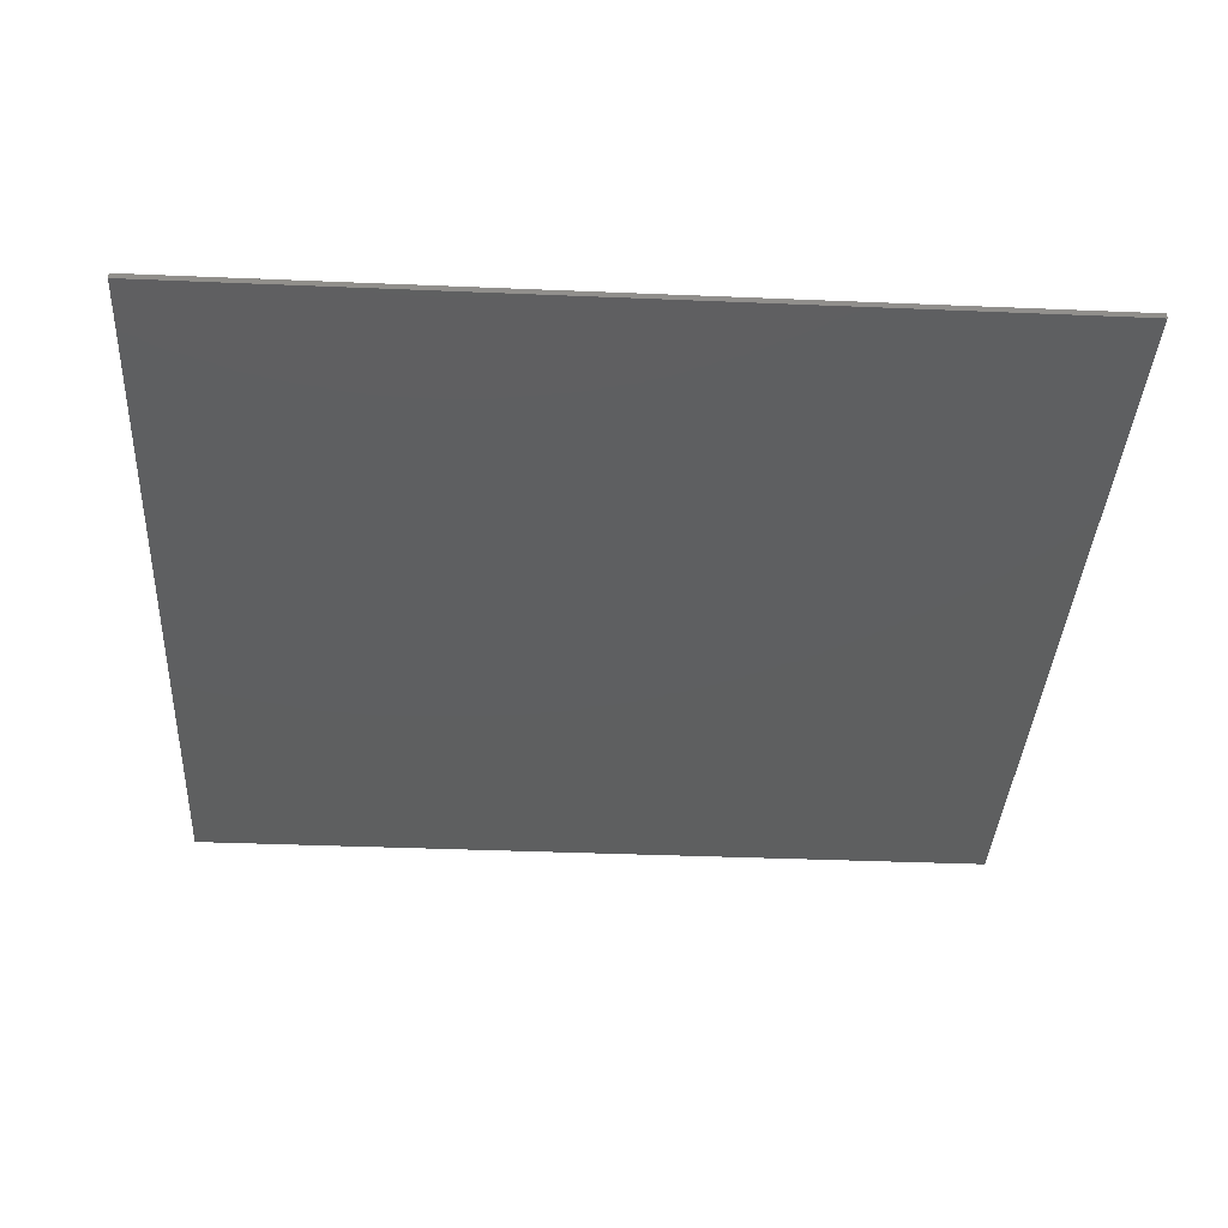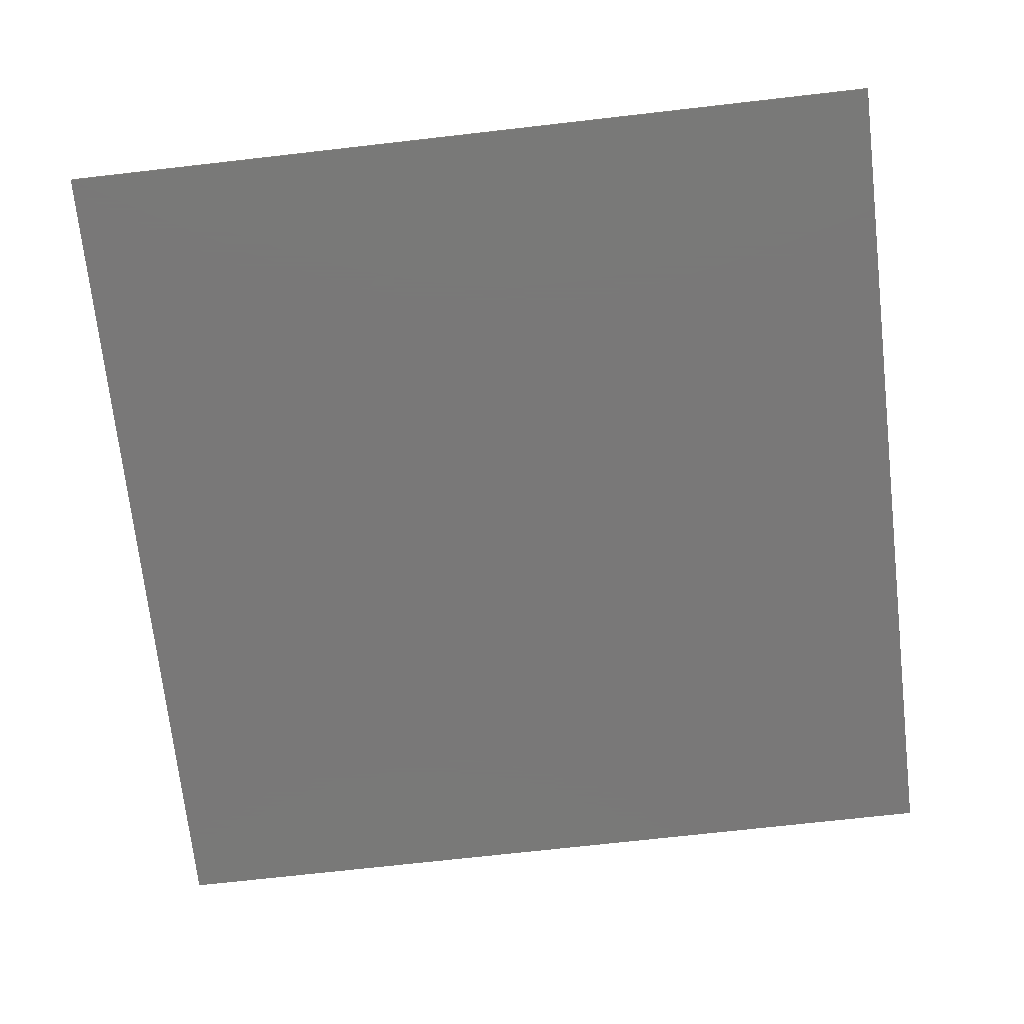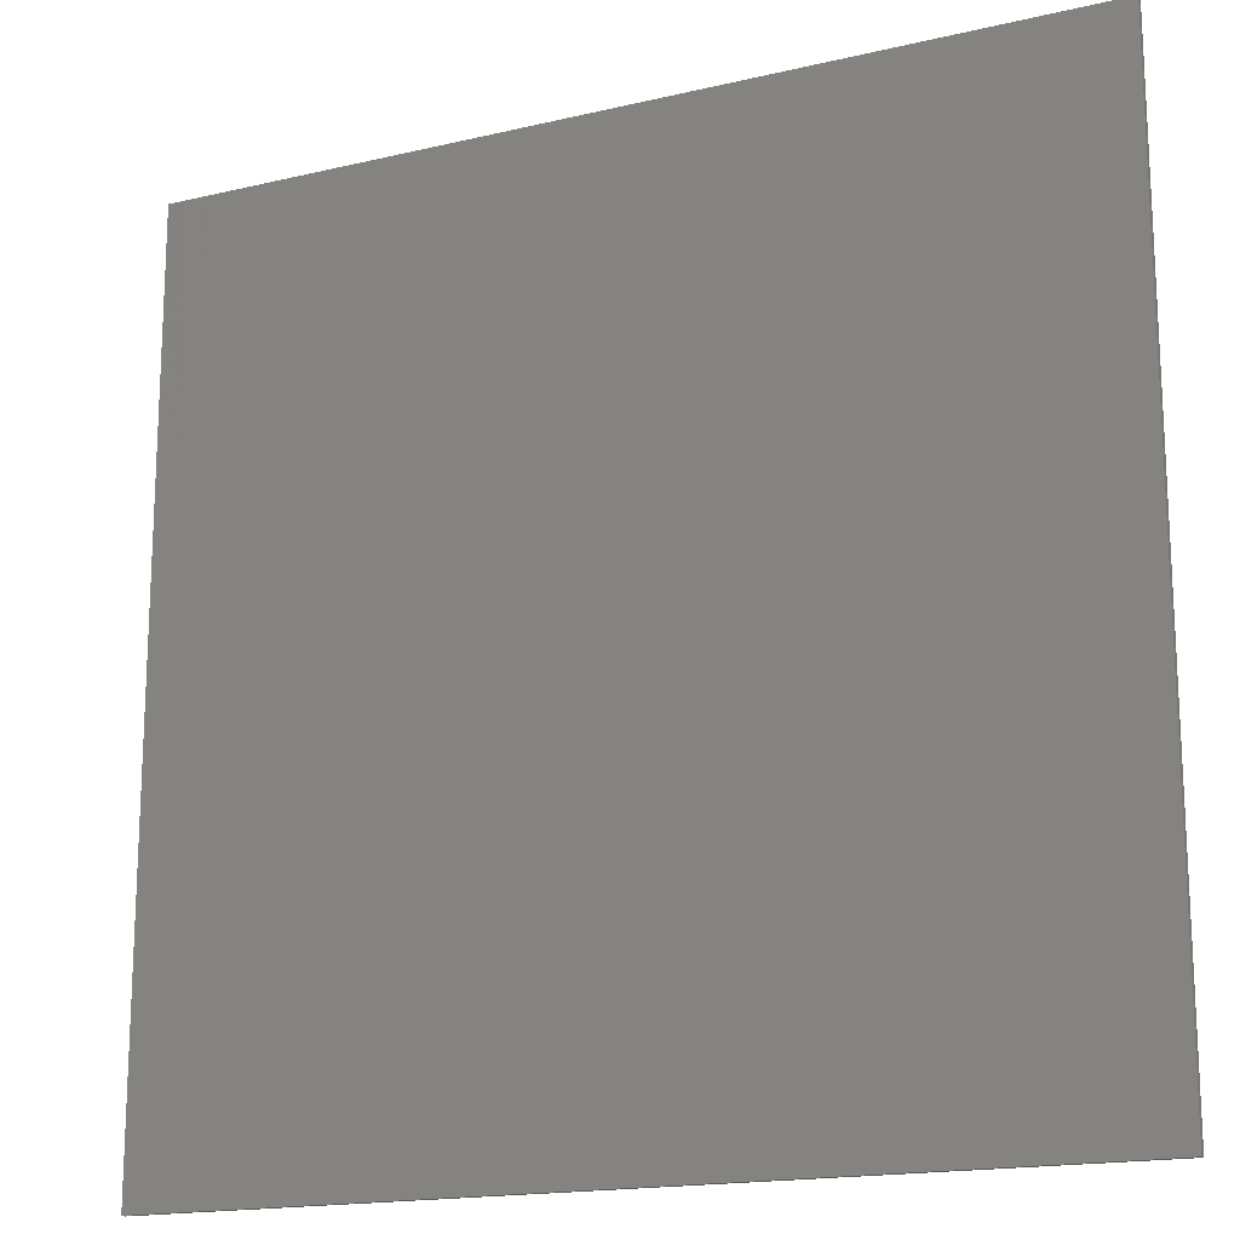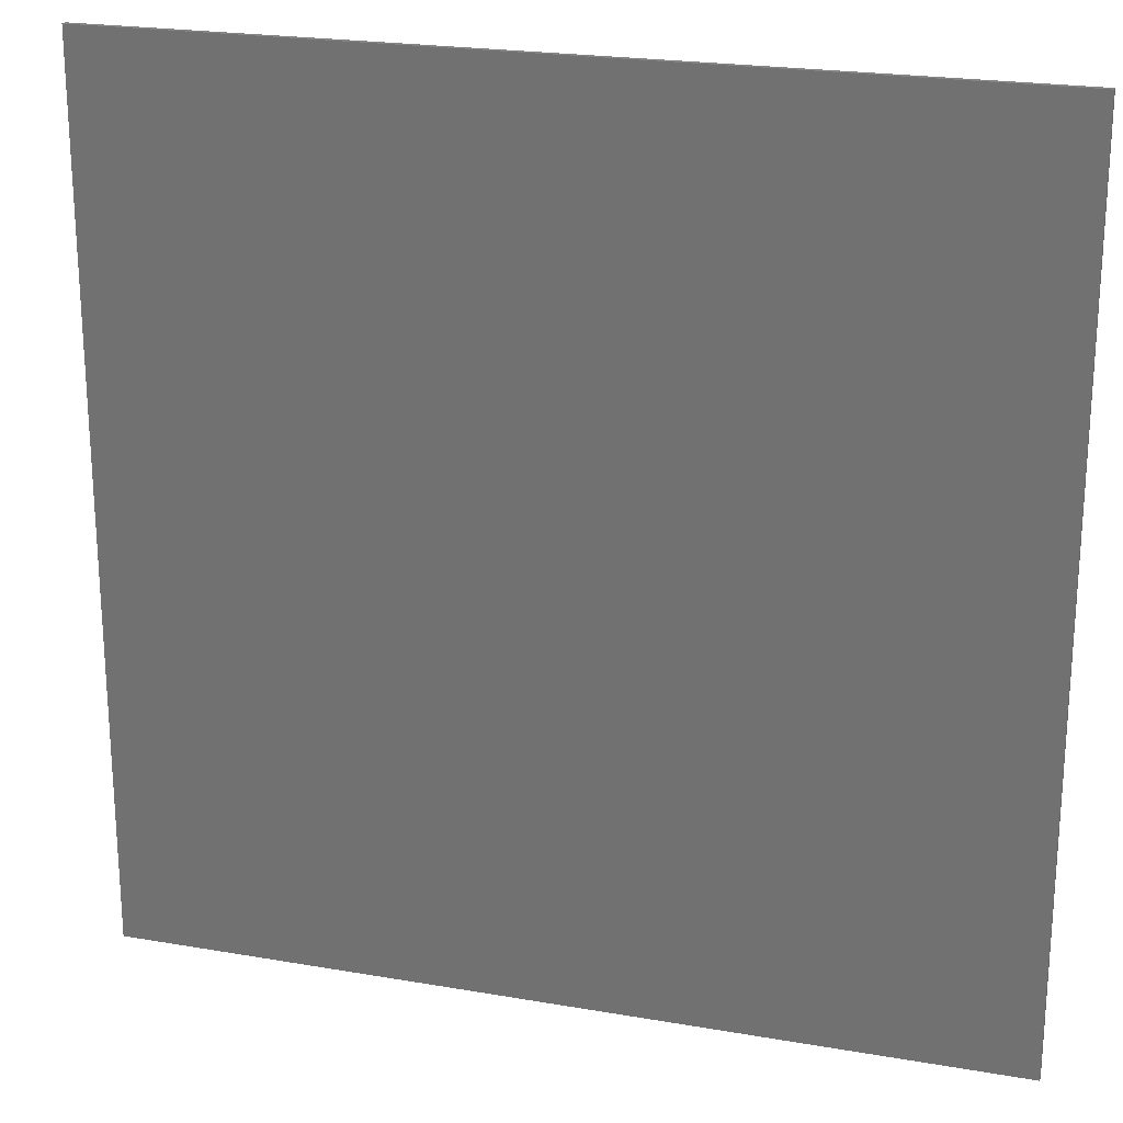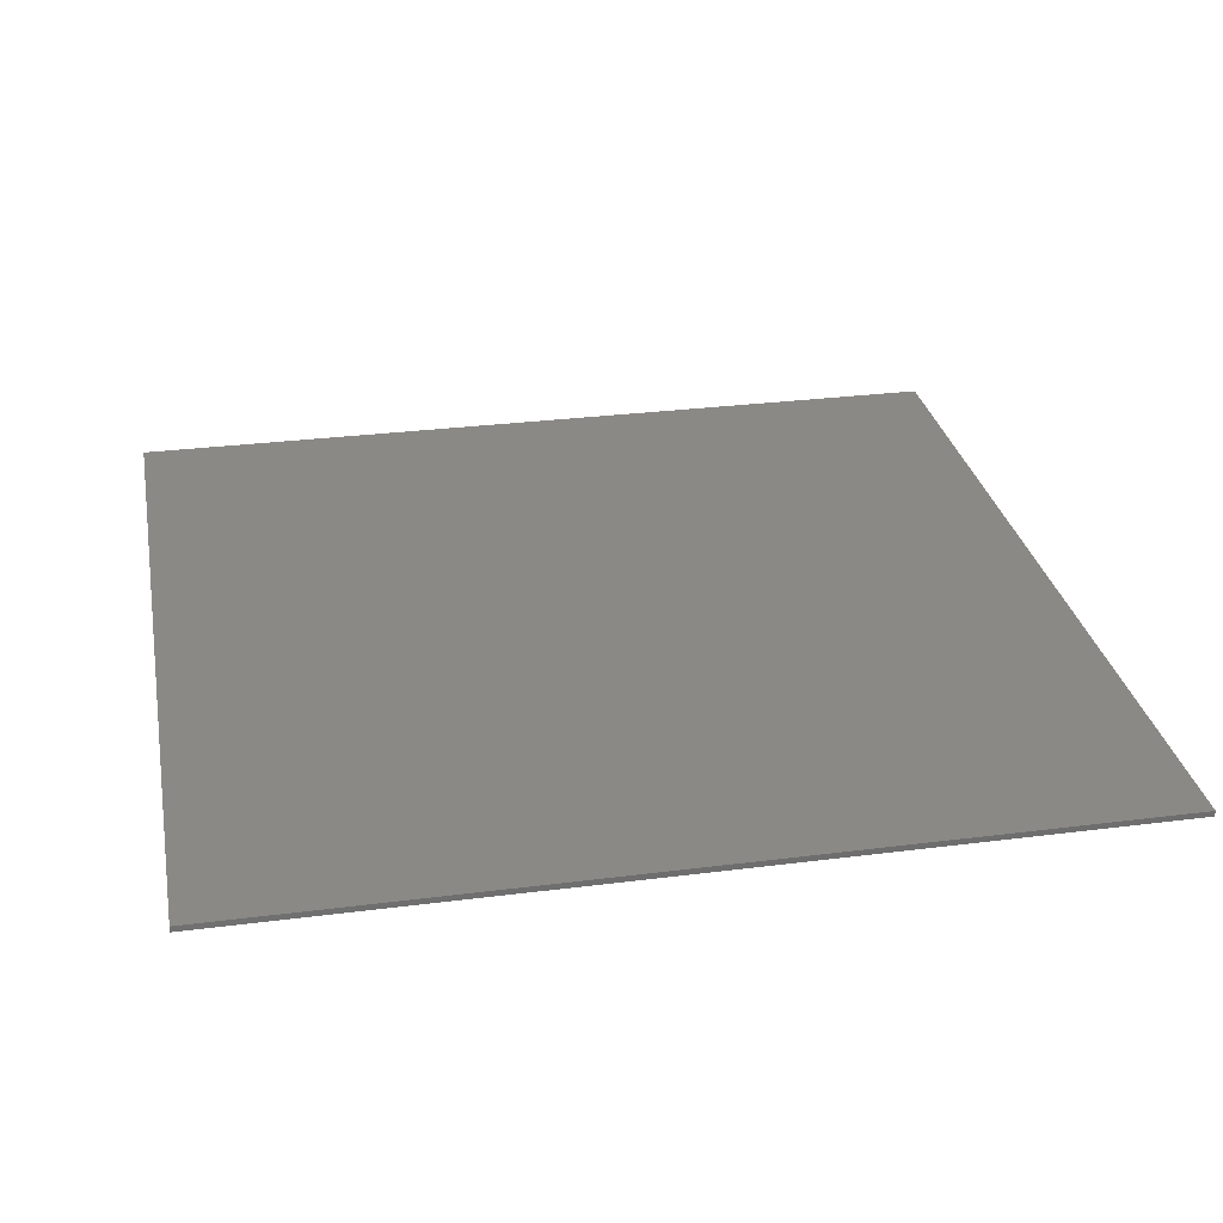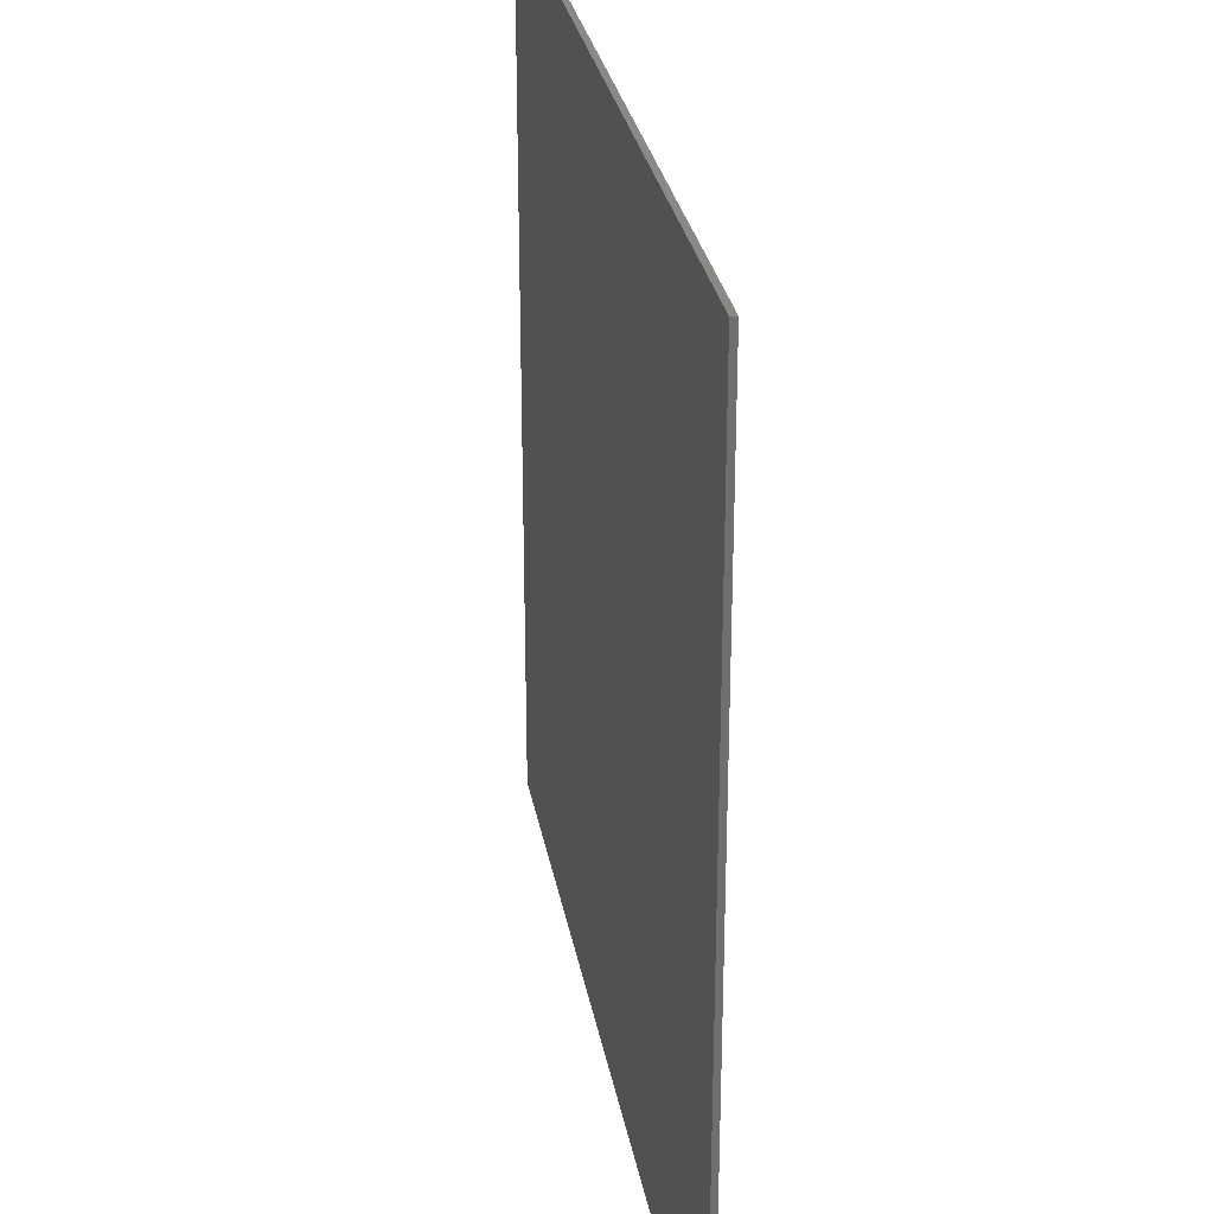
<metadata>
{"format":"stl","ext":"stl","renderer":"f3d","projection":"perspective","resolution":1024,"background":"white","views":[{"elev":-36.9,"azim":-93.1,"up":"+Y"},{"elev":-71.4,"azim":-83.5,"up":"+Y"},{"elev":-16.9,"azim":-154.4,"up":"+Z"},{"elev":22.1,"azim":-163.2,"up":"+Z"},{"elev":29.4,"azim":169.3,"up":"+Y"},{"elev":29.0,"azim":80.0,"up":"+Z"}]}
</metadata>
<code>
# stl→obj: 40 verts, 68 faces
v 7.6 0 7.6
v 7.6 0 -7.6
v -7.6 0 -7.6
v -7.6 0 7.6
v -7.6 -0.1 7.6
v 7.6 -0.1 7.6
v -7.6 -0.1 -7.6
v 7.6 -0.1 -7.6
v 0.4 -0.1 7.6
v -0.4 -0.1 7.6
v -0.4 -0.1 6.8
v 0.4 -0.1 6.8
v 0.4 -0.1 1.2
v -0.4 -0.1 1.2
v -0.4 -0.1 0.4
v 0.4 -0.1 0.4
v -0.4 -0.1 -0.4
v 0.4 -0.1 -0.4
v -0.4 -0.1 -1.2
v 0.4 -0.1 -1.2
v -7.6 -0.1 0.4
v -7.6 -0.1 -0.4
v 7.6 -0.1 0.4
v 7.6 -0.1 -0.4
v -1.2 -0.1 3.6
v 1.2 -0.1 3.6
v -1.2 -0.1 6.8
v 1.2 -0.1 6.8
v -2.8 -0.1 3.6
v 2.8 -0.1 3.6
v -1.2 -0.1 -3.6
v 1.2 -0.1 -3.6
v -2.8 -0.1 -3.6
v 2.8 -0.1 -3.6
v -0.4 -0.1 -6.8
v 0.4 -0.1 -6.8
v -1.2 -0.1 -6.8
v 1.2 -0.1 -6.8
v -0.4 -0.1 -7.6
v 0.4 -0.1 -7.6
f 1 2 3
f 3 4 1
f 5 6 1
f 1 4 5
f 7 5 4
f 4 3 7
f 8 7 3
f 3 2 8
f 6 8 2
f 2 1 6
f 9 10 11
f 11 12 9
f 13 14 15
f 15 16 13
f 16 15 17
f 17 18 16
f 18 17 19
f 19 20 18
f 15 21 22
f 22 17 15
f 23 16 18
f 18 24 23
f 25 14 13
f 13 26 25
f 11 25 26
f 26 12 11
f 11 27 25
f 28 12 26
f 25 29 14
f 30 26 13
f 20 19 31
f 31 32 20
f 19 33 31
f 20 32 34
f 32 31 35
f 35 36 32
f 31 37 35
f 32 36 38
f 36 35 39
f 39 40 36
f 10 5 27
f 27 11 10
f 27 5 29
f 29 25 27
f 29 5 21
f 21 14 29
f 14 21 15
f 22 7 33
f 33 19 22
f 17 22 19
f 33 7 37
f 37 31 33
f 37 7 39
f 39 35 37
f 40 8 38
f 38 36 40
f 38 8 34
f 34 32 38
f 34 8 24
f 24 20 34
f 24 18 20
f 23 6 30
f 30 13 23
f 13 16 23
f 30 6 28
f 28 26 30
f 28 6 9
f 9 12 28

</code>
